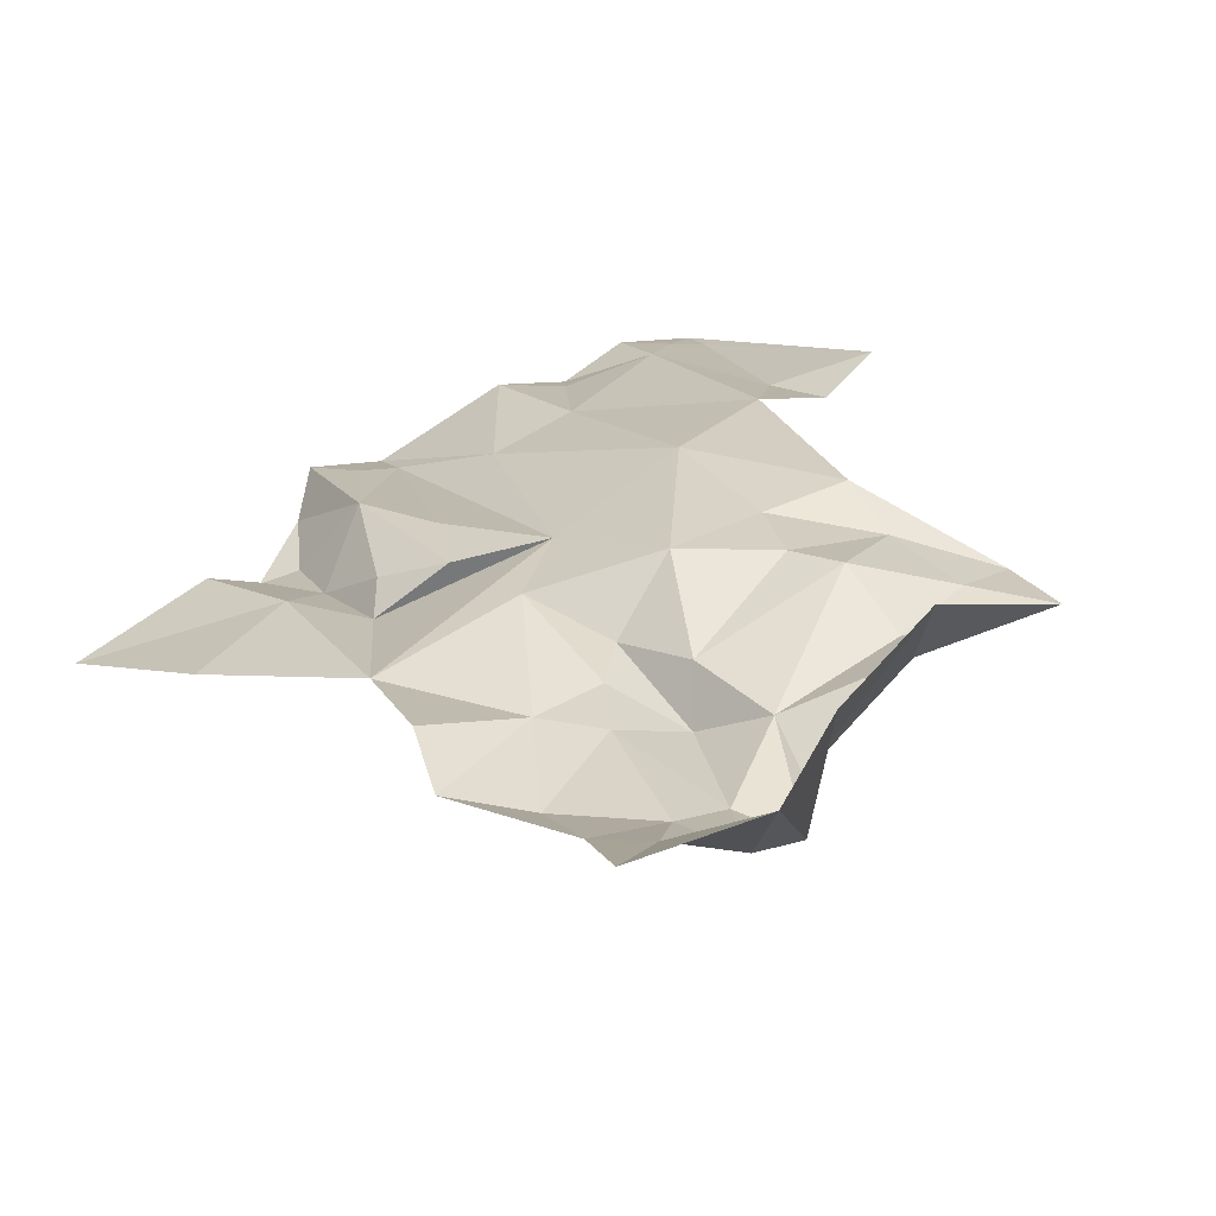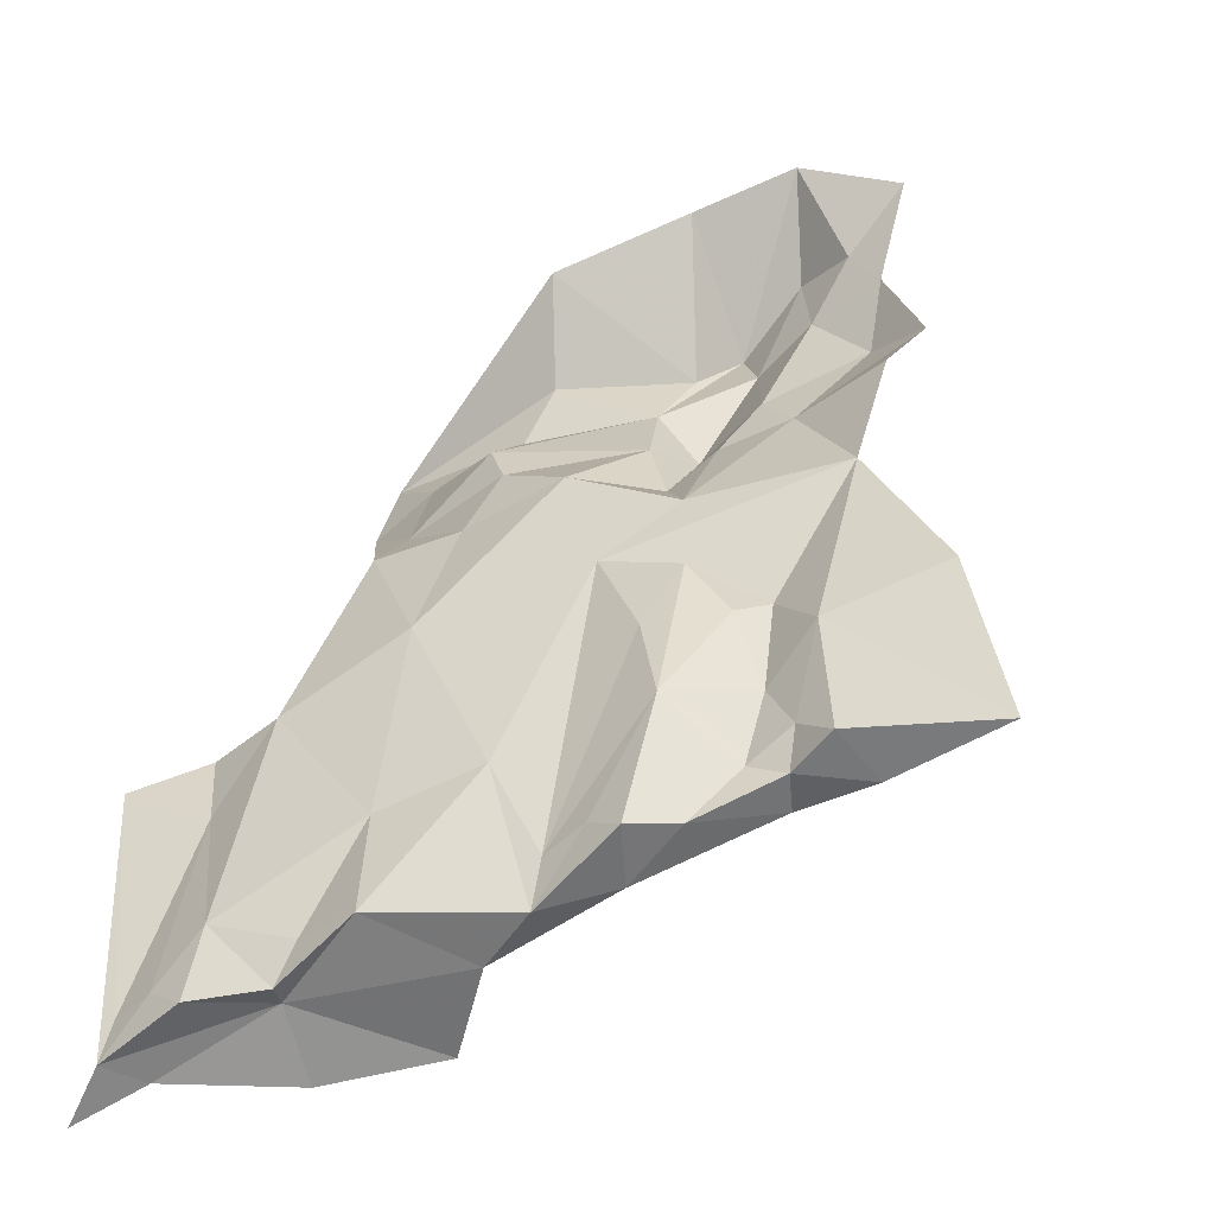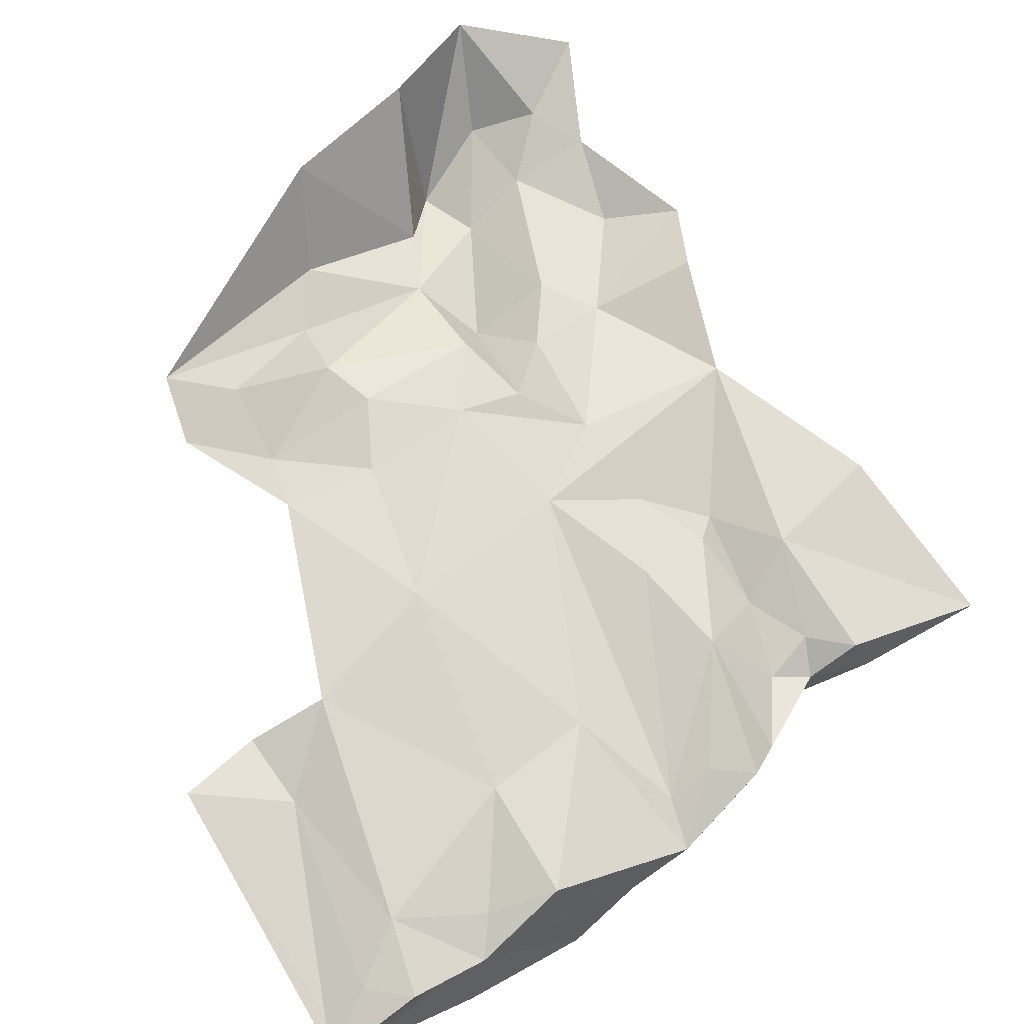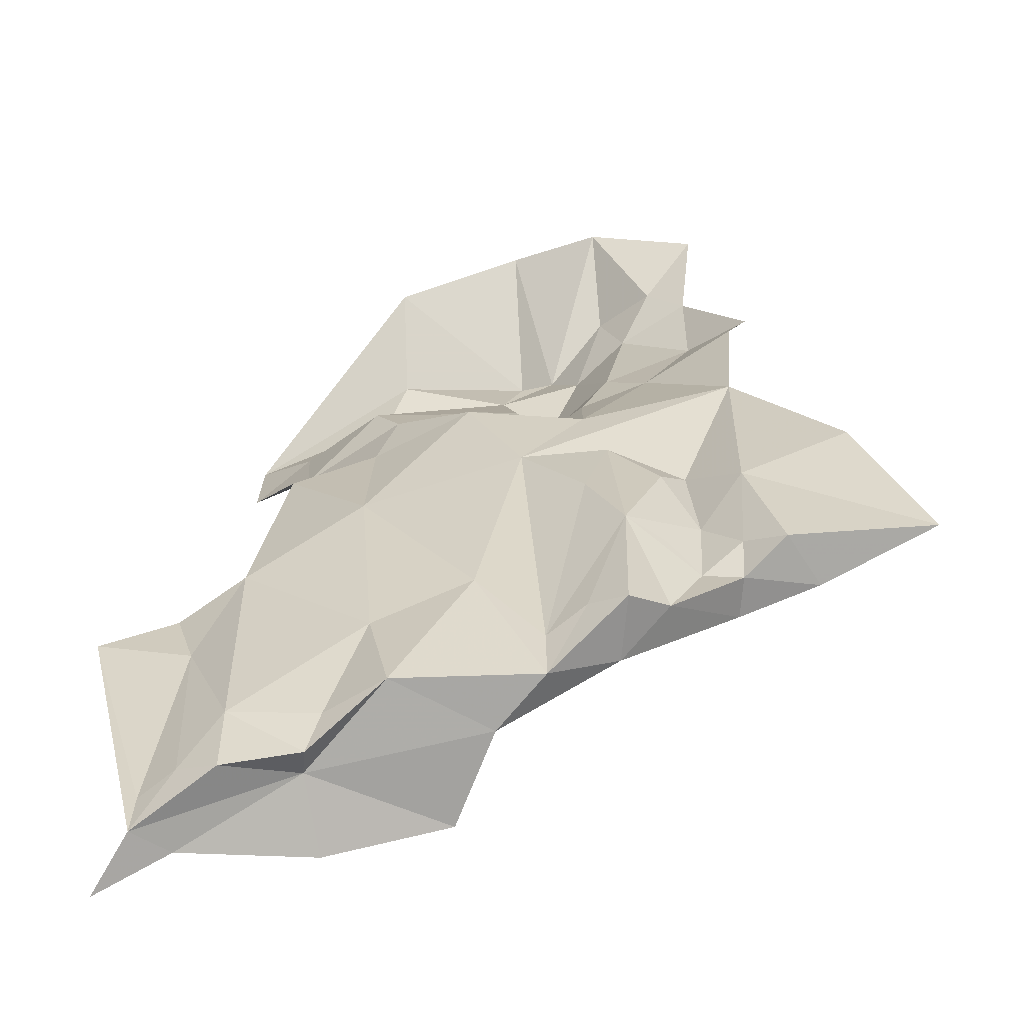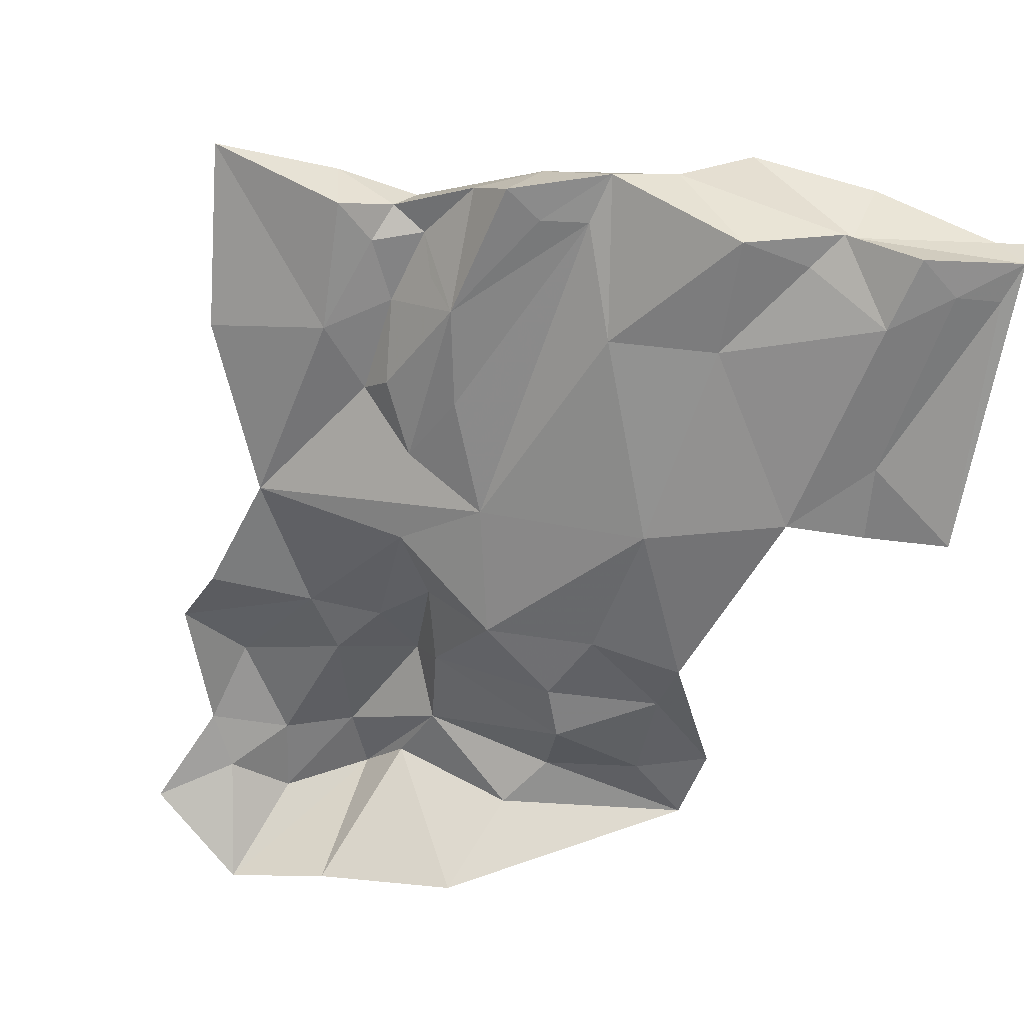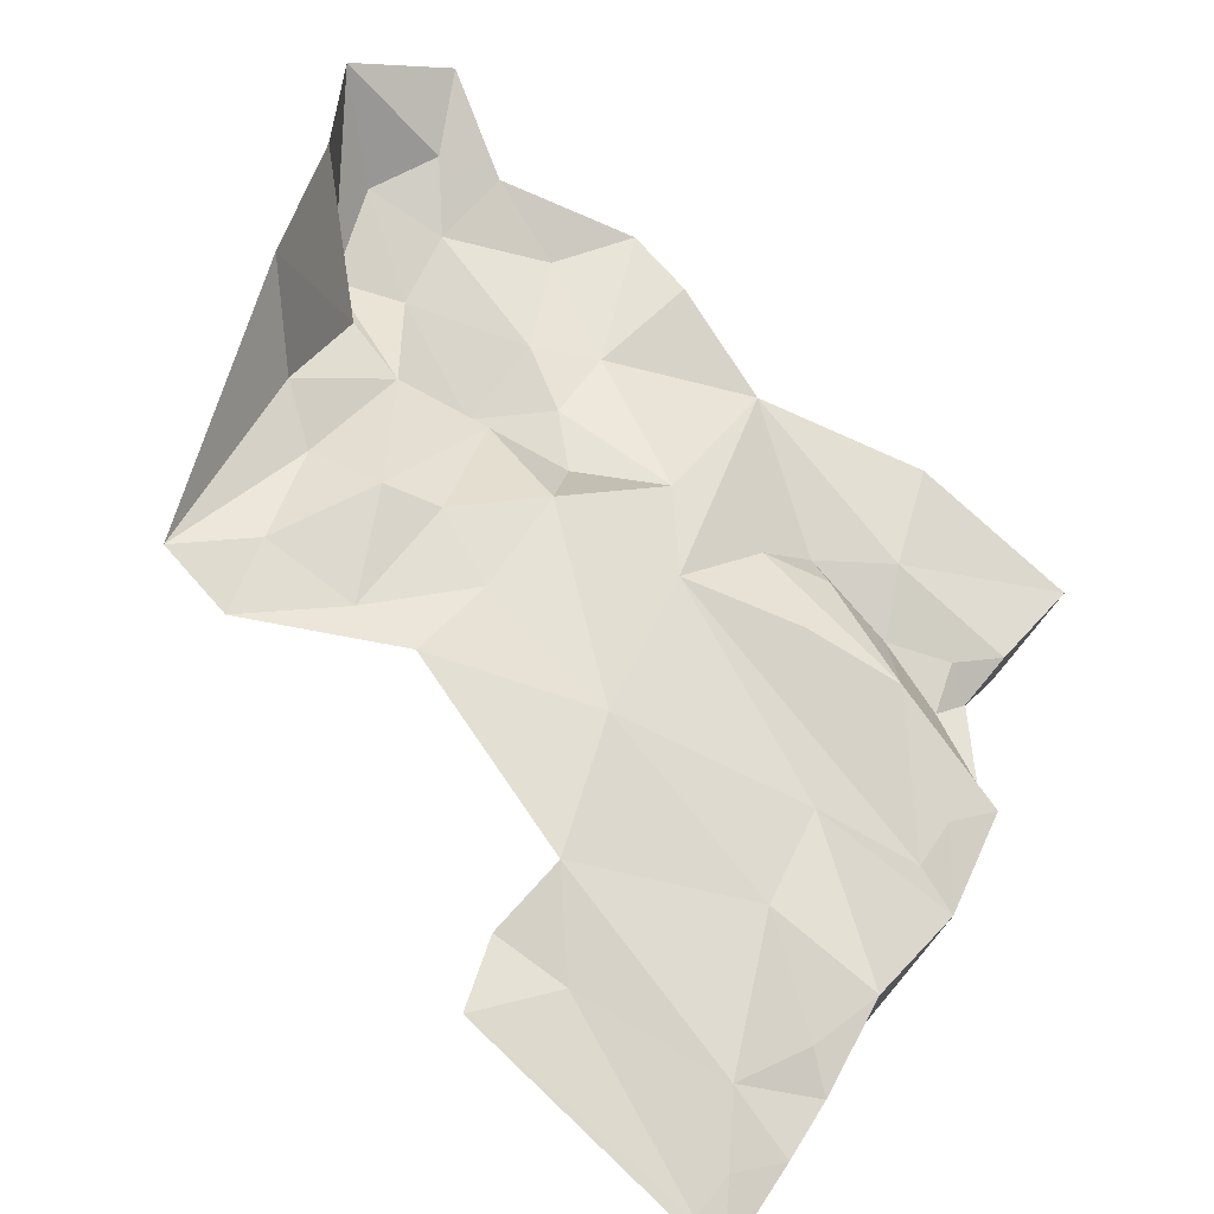
<metadata>
{"format":"obj","ext":"obj","renderer":"f3d","projection":"perspective","resolution":1024,"background":"white","views":[{"elev":67.5,"azim":144.8,"up":"+Y"},{"elev":1.5,"azim":16.7,"up":"+Y"},{"elev":26.6,"azim":-24.4,"up":"+Y"},{"elev":-13.2,"azim":1.1,"up":"+Y"},{"elev":67.4,"azim":-146.0,"up":"+Z"},{"elev":24.0,"azim":-57.1,"up":"+Y"}]}
</metadata>
<code>
v 3.368 3.179 1.211
v 3.366 3.15 1.238
v 3.339 3.163 1.2
v 3.192 3.049 1.285
v 3.183 2.999 1.329
v 3.16 3.054 1.274
v 3.25 3.054 1.312
v 3.257 3.033 1.342
v 3.238 3.024 1.333
v 3.207 3.077 1.273
v 3.208 3.025 1.326
v 3.281 3.069 1.308
v 3.244 3.103 1.264
v 3.295 3.121 1.254
v 3.304 3.034 1.341
v 3.328 3.057 1.342
v 3.326 3.04 1.33
v 3.349 3.11 1.267
v 3.294 3.176 1.143
v 3.249 3.211 1.151
v 3.291 3.23 1.138
v 3.251 3.174 1.153
v 3.276 3.145 1.224
v 3.244 3.13 1.224
v 3.321 3.245 1.122
v 3.305 3.183 1.127
v 3.251 3.146 1.205
v 3.293 3.154 1.191
v 3.316 3.139 1.239
v 3.304 3.141 1.212
v 3.315 3.177 1.146
v 3.304 3.15 1.176
v 3.287 3.165 1.163
v 3.363 3.057 1.304
v 3.364 3.068 1.313
v 3.388 3.066 1.31
v 3.377 3.08 1.318
v 3.423 3.083 1.316
v 3.366 3.107 1.288
v 3.401 3.123 1.277
v 3.324 3.207 1.126
v 3.342 3.215 1.14
v 3.355 3.207 1.153
v 3.332 3.193 1.147
v 3.328 3.088 1.309
v 3.341 3.056 1.329
v 3.304 3.047 1.33
v 3.316 3.105 1.284
v 3.183 2.989 1.339
v 3.195 3.007 1.333
v 3.209 3.007 1.343
v 3.197 3.142 1.15
v 3.324 3.121 1.265
v 3.356 3.183 1.171
v 3.376 3.189 1.188
v 3.325 3.167 1.184
v 3.289 3.018 1.333
v 3.232 3.006 1.331
v 3.276 2.992 1.318
v 3.352 3.088 1.291
v 3.341 3.108 1.278
v 3.216 3.121 1.221
v 3.242 3.154 1.191
v 3.244 3.157 1.164
v 3.316 3.154 1.2
v 3.351 3.069 1.309
v 3.237 2.983 1.321
v 3.195 2.983 1.331
v 3.171 2.97 1.333
v 3.358 3.238 1.135
v 3.216 3.142 1.17
v 3.219 3.127 1.198
v 3.197 3.126 1.171
v 3.364 3.081 1.307
v 3.233 3.011 1.34
v 3.316 3.056 1.332
v 3.341 3.081 1.306
v 3.185 3.063 1.266
f 1 2 3
f 4 5 6
f 7 8 9
f 10 11 4
f 12 13 14
f 7 11 10
f 15 16 17
f 18 14 2
f 19 20 21
f 19 22 20
f 23 13 24
f 25 26 21
f 23 27 28
f 29 3 2
f 23 28 30
f 31 32 33
f 13 7 10
f 34 35 36
f 37 38 36
f 39 40 38
f 41 31 26
f 42 43 44
f 16 45 46
f 47 14 48
f 2 40 39
f 49 50 51
f 49 6 5
f 20 22 52
f 53 48 14
f 45 47 48
f 3 54 55
f 56 44 54
f 57 15 17
f 58 49 51
f 58 8 57
f 59 58 57
f 37 39 38
f 45 48 53
f 18 53 14
f 18 60 61
f 62 13 10
f 62 24 13
f 19 33 22
f 26 31 33
f 33 28 63
f 33 32 28
f 29 23 30
f 14 13 23
f 12 47 15
f 12 14 47
f 64 22 33
f 64 52 22
f 12 7 13
f 12 8 7
f 56 32 31
f 30 28 32
f 56 65 32
f 3 29 65
f 8 15 57
f 8 12 15
f 60 45 61
f 66 46 45
f 67 58 59
f 68 69 49
f 42 70 43
f 42 25 70
f 41 26 25
f 64 71 52
f 63 72 71
f 73 71 72
f 73 52 71
f 26 19 21
f 26 33 19
f 66 35 46
f 60 39 74
f 63 27 72
f 63 28 27
f 46 35 34
f 27 24 72
f 27 23 24
f 46 17 16
f 46 34 17
f 62 72 24
f 62 73 72
f 8 75 9
f 8 58 75
f 53 61 45
f 53 18 61
f 39 18 2
f 39 60 18
f 14 29 2
f 14 23 29
f 50 5 4
f 50 49 5
f 11 50 4
f 11 51 50
f 11 9 75
f 11 7 9
f 47 76 15
f 47 45 76
f 63 64 33
f 63 71 64
f 31 44 56
f 31 41 44
f 74 35 66
f 37 36 35
f 51 75 58
f 51 11 75
f 58 68 49
f 58 67 68
f 16 76 45
f 16 15 76
f 41 42 44
f 41 25 42
f 55 1 3
f 60 77 45
f 60 74 66
f 66 77 60
f 66 45 77
f 3 56 54
f 3 65 56
f 4 78 10
f 4 6 78
f 37 74 39
f 37 35 74
f 30 65 29
f 30 32 65
f 43 54 44
f 43 55 54

</code>
